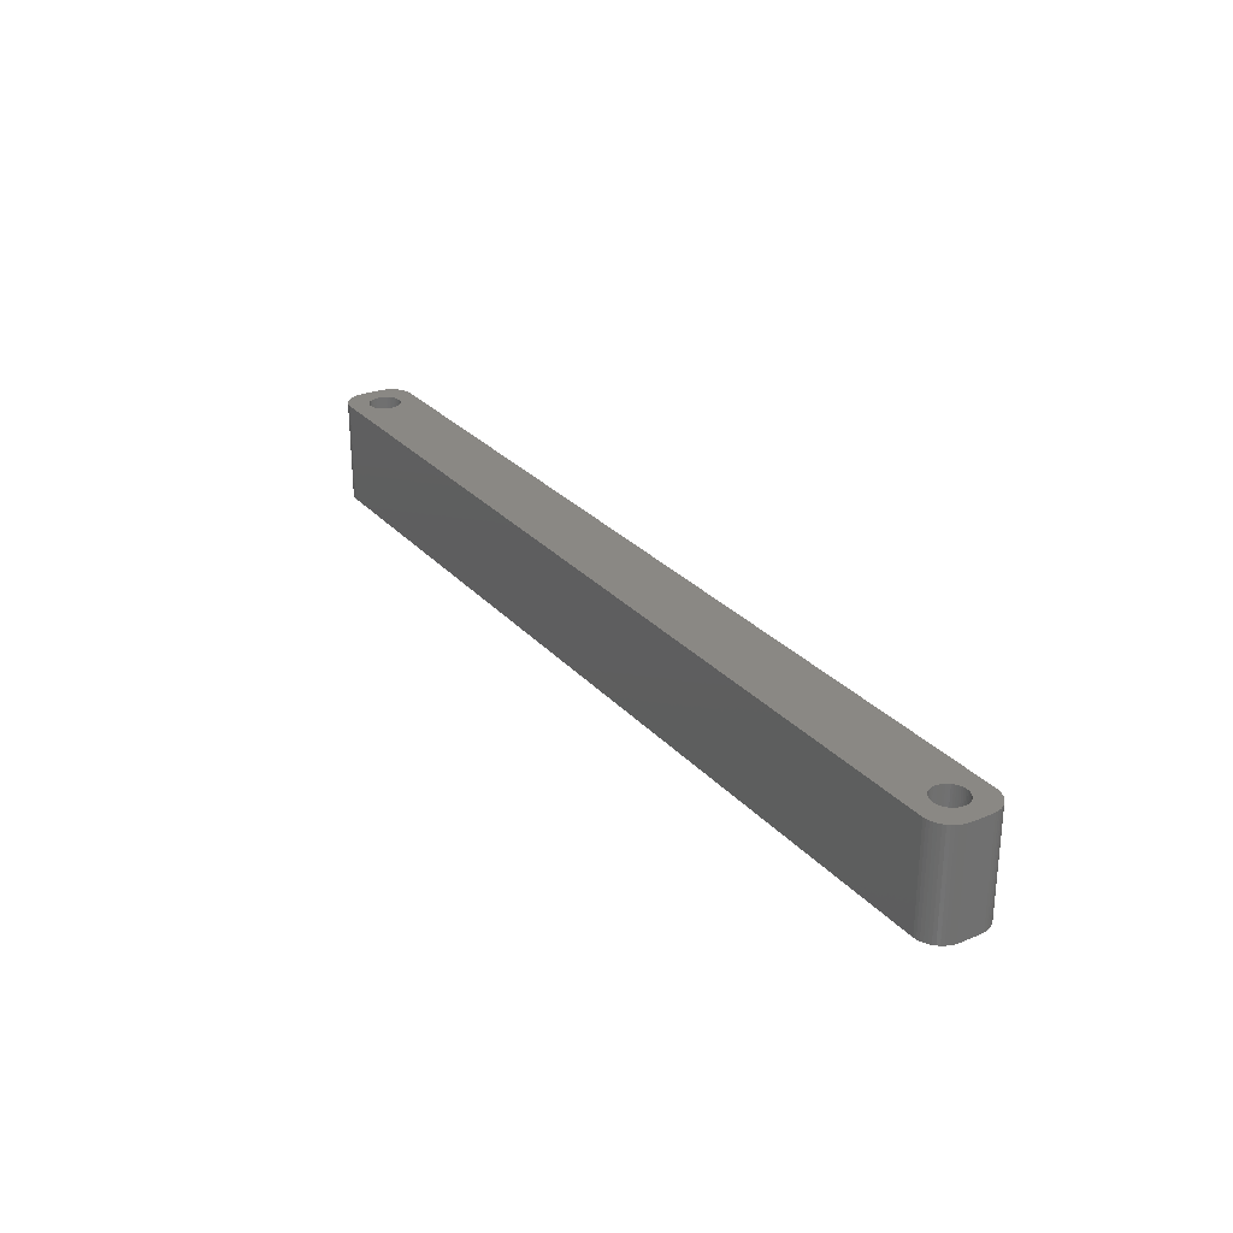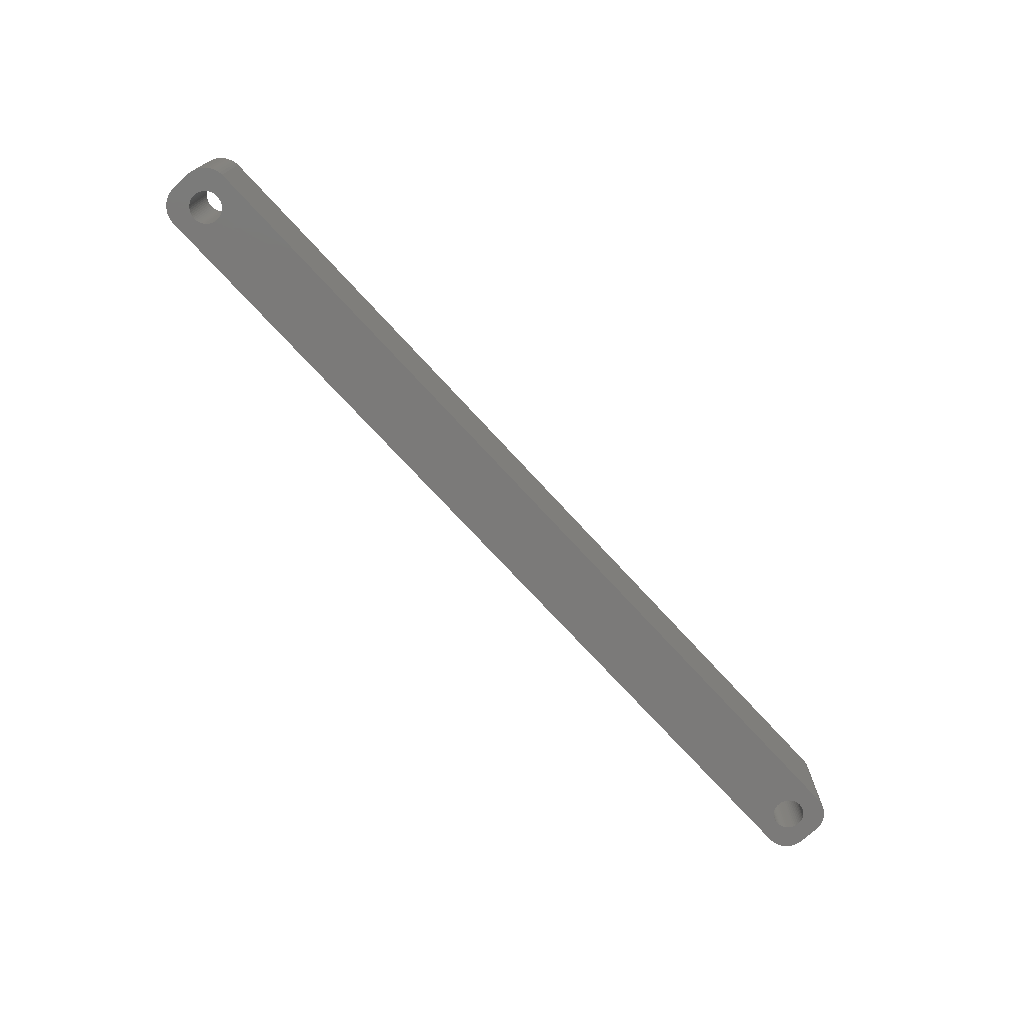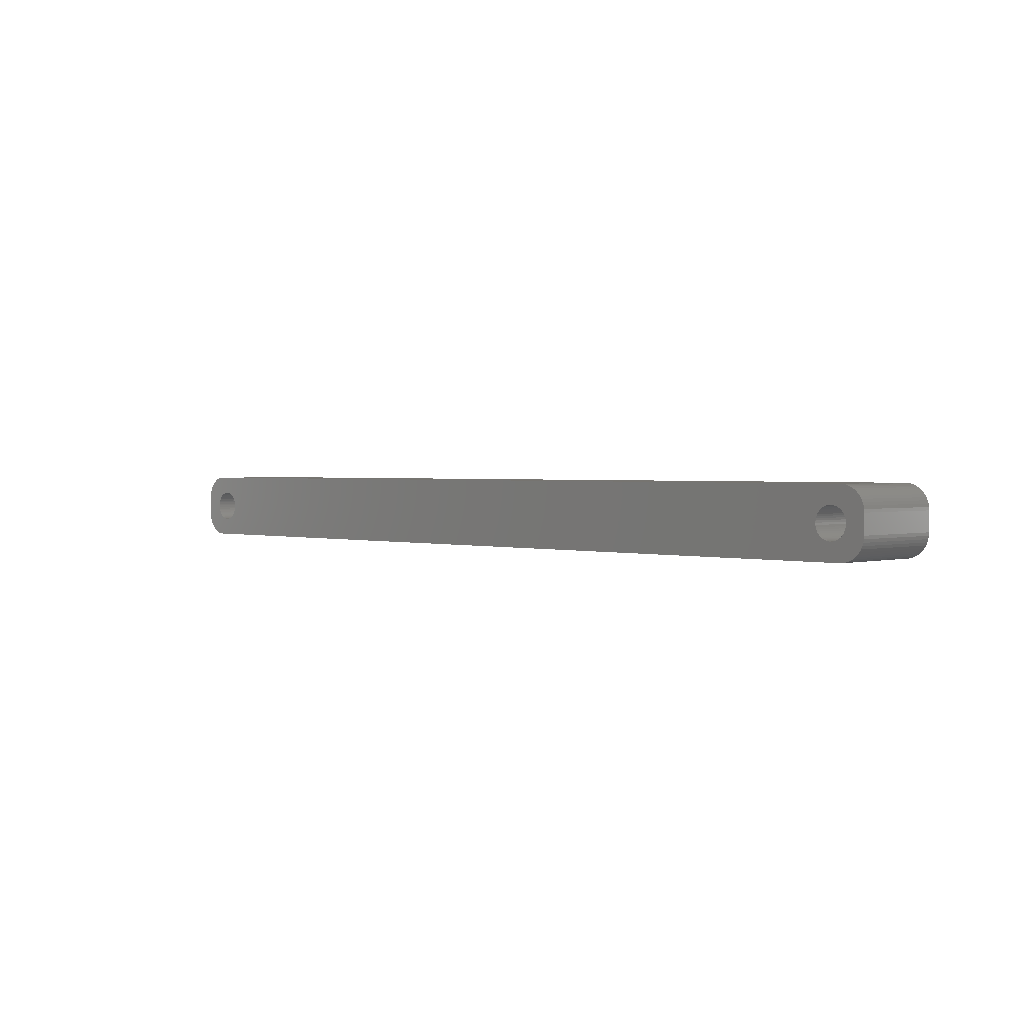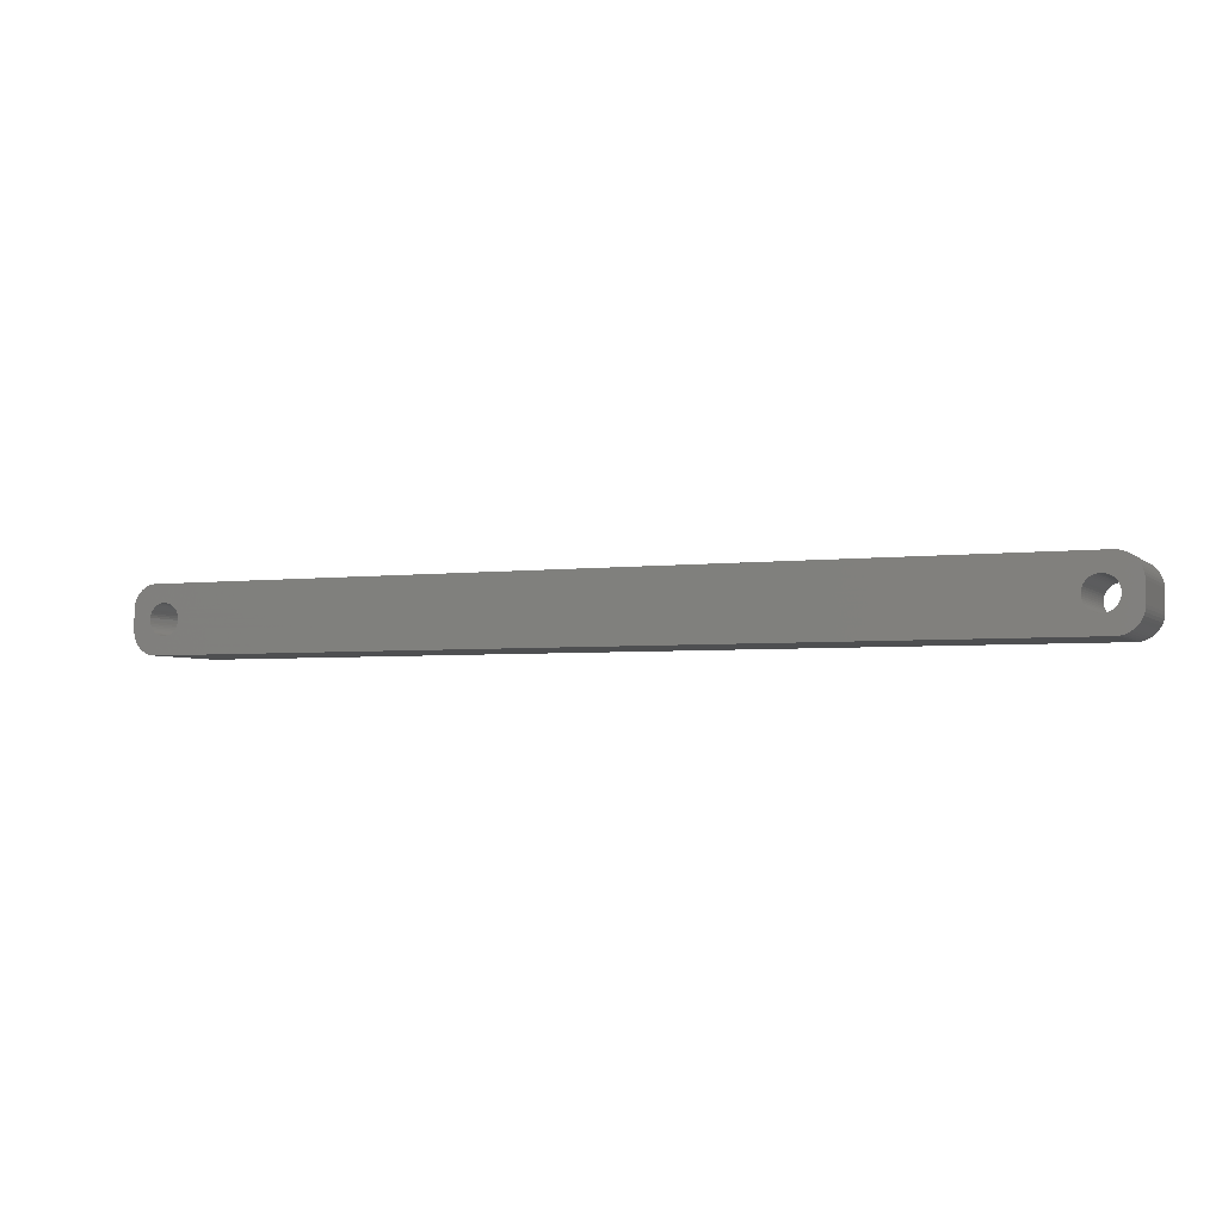
<metadata>
{"format":"stl","ext":"stl","renderer":"f3d","projection":"perspective","resolution":1024,"background":"white","views":[{"elev":27.6,"azim":57.6,"up":"+Z"},{"elev":-73.5,"azim":-47.4,"up":"+Z"},{"elev":1.6,"azim":45.0,"up":"+Y"},{"elev":-3.7,"azim":23.1,"up":"+Y"}]}
</metadata>
<code>
# stl→obj: 304 verts, 612 faces
v -86.75 0 0
v -86.78 0.4073 21
v -86.78 0.4073 0
v -86.75 0 21
v -93.25 0 21
v -93.22 0.4073 0
v -93.22 0.4073 21
v -93.25 0 0
v -90.2 3.244 0
v -89.8 3.244 21
v -90.2 3.244 21
v -89.8 3.244 0
v -89.8 -3.244 0
v -90.2 -3.244 21
v -89.8 -3.244 21
v -90.2 -3.244 0
v -87.93 2.504 0
v -87.63 2.225 21
v -87.93 2.504 21
v -87.63 2.225 0
v -92.37 2.225 0
v -92.07 2.504 21
v -92.37 2.225 21
v -92.07 2.504 0
v -91.38 2.941 0
v -91 3.091 21
v -91.38 2.941 21
v -91 3.091 0
v -86.98 1.196 0
v -87.15 1.566 21
v -87.15 1.566 0
v -86.98 1.196 21
v -87.37 1.91 21
v -87.37 1.91 0
v -89 3.091 0
v -88.62 2.941 21
v -89 3.091 21
v -88.62 2.941 0
v -89.39 3.192 0
v -89.39 3.192 21
v -88.26 2.744 0
v -88.26 2.744 21
v -93.02 1.196 21
v -92.85 1.566 0
v -92.85 1.566 21
v -93.02 1.196 0
v -92.63 1.91 21
v -92.63 1.91 0
v -93.15 0.8082 21
v -93.15 0.8082 0
v -91.74 2.744 0
v -91.74 2.744 21
v -90.61 3.192 0
v -90.61 3.192 21
v -89.39 -3.192 0
v -89.39 -3.192 21
v -88.26 -2.744 0
v -88.62 -2.941 21
v -88.26 -2.744 21
v -88.62 -2.941 0
v -86.85 0.8082 0
v -86.85 0.8082 21
v 93.02 1.196 21
v 97 2 21
v 96.96 2.627 21
v 93.25 0 21
v 97 -2 21
v 92.85 1.566 21
v 96.84 3.243 21
v 93.22 -0.4073 21
v 96.65 3.841 21
v 93.15 -0.8082 21
v 92.63 1.91 21
v 96.38 4.409 21
v 93.02 -1.196 21
v 96.05 4.939 21
v 96.96 -2.627 21
v 92.37 2.225 21
v 95.64 5.423 21
v 92.85 -1.566 21
v 95.19 5.853 21
v 96.84 -3.243 21
v 92.07 2.504 21
v 94.68 6.222 21
v 96.65 -3.841 21
v 94.13 6.524 21
v 92.63 -1.91 21
v 91.74 2.744 21
v 93.55 6.755 21
v 96.38 -4.409 21
v 96.05 -4.939 21
v 93.22 0.4073 21
v 93.15 0.8082 21
v 92.94 6.911 21
v 91.38 2.941 21
v 92.31 6.99 21
v 91 3.091 21
v 90.61 3.192 21
v 90.2 3.244 21
v 89.8 3.244 21
v 89.39 3.192 21
v 89 3.091 21
v 88.62 2.941 21
v 88.26 2.744 21
v 87.93 2.504 21
v 87.63 2.225 21
v 86.78 0.4073 21
v 86.75 0 21
v 86.85 0.8082 21
v 86.98 1.196 21
v 87.15 1.566 21
v 87.37 1.91 21
v -92.31 6.99 21
v -92.94 6.911 21
v -93.55 6.755 21
v -94.13 6.524 21
v -94.68 6.222 21
v -95.19 5.853 21
v -95.64 5.423 21
v -96.05 4.939 21
v 92.37 -2.225 21
v 95.64 -5.423 21
v 95.19 -5.853 21
v 92.07 -2.504 21
v 94.68 -6.222 21
v 94.13 -6.524 21
v 91.74 -2.744 21
v 93.55 -6.755 21
v 92.94 -6.911 21
v 91.38 -2.941 21
v 92.31 -6.99 21
v 91 -3.091 21
v 90.61 -3.192 21
v 90.2 -3.244 21
v 89.8 -3.244 21
v 89.39 -3.192 21
v 89 -3.091 21
v 88.62 -2.941 21
v 88.26 -2.744 21
v 87.93 -2.504 21
v 87.63 -2.225 21
v 86.78 -0.4073 21
v -86.78 -0.4073 21
v 86.85 -0.8082 21
v -86.85 -0.8082 21
v 86.98 -1.196 21
v -86.98 -1.196 21
v 87.15 -1.566 21
v -87.15 -1.566 21
v 87.37 -1.91 21
v -87.37 -1.91 21
v -87.63 -2.225 21
v -92.31 -6.99 21
v -87.93 -2.504 21
v -89 -3.091 21
v -90.61 -3.192 21
v -91 -3.091 21
v -91.38 -2.941 21
v -92.94 -6.911 21
v -91.74 -2.744 21
v -94.13 -6.524 21
v -92.07 -2.504 21
v -95.19 -5.853 21
v -92.37 -2.225 21
v -96.05 -4.939 21
v -92.63 -1.91 21
v -96.65 -3.841 21
v -92.85 -1.566 21
v -96.96 -2.627 21
v -93.02 -1.196 21
v -97 -2 21
v -93.15 -0.8082 21
v -93.22 -0.4073 21
v -93.55 -6.755 21
v -96.38 4.409 21
v -96.65 3.841 21
v -97 2 21
v -96.84 3.243 21
v -96.96 2.627 21
v -94.68 -6.222 21
v -95.64 -5.423 21
v -96.38 -4.409 21
v -96.84 -3.243 21
v -86.78 -0.4073 0
v -86.98 -1.196 0
v -86.85 -0.8082 0
v -93.02 -1.196 0
v -92.85 -1.566 0
v 93.02 -1.196 0
v 97 -2 0
v 96.96 -2.627 0
v 93.25 0 0
v 97 2 0
v 92.85 -1.566 0
v 96.84 -3.243 0
v 93.22 0.4073 0
v 96.65 -3.841 0
v 93.15 0.8082 0
v 92.63 -1.91 0
v 96.38 -4.409 0
v 93.02 1.196 0
v 96.05 -4.939 0
v 96.96 2.627 0
v 92.37 -2.225 0
v 95.64 -5.423 0
v 92.85 1.566 0
v 95.19 -5.853 0
v 96.84 3.243 0
v 92.07 -2.504 0
v 94.68 -6.222 0
v 96.65 3.841 0
v 94.13 -6.524 0
v 92.63 1.91 0
v 91.74 -2.744 0
v 93.55 -6.755 0
v 96.38 4.409 0
v 96.05 4.939 0
v 93.22 -0.4073 0
v 93.15 -0.8082 0
v 92.94 -6.911 0
v 91.38 -2.941 0
v 92.31 -6.99 0
v 91 -3.091 0
v 90.61 -3.192 0
v 90.2 -3.244 0
v 89.8 -3.244 0
v 89.39 -3.192 0
v 89 -3.091 0
v 88.62 -2.941 0
v 88.26 -2.744 0
v 87.93 -2.504 0
v 87.63 -2.225 0
v 86.78 -0.4073 0
v 86.75 0 0
v 86.85 -0.8082 0
v 86.98 -1.196 0
v 87.15 -1.566 0
v -87.15 -1.566 0
v 87.37 -1.91 0
v -87.37 -1.91 0
v -87.63 -2.225 0
v -92.31 -6.99 0
v -87.93 -2.504 0
v -89 -3.091 0
v -90.61 -3.192 0
v -91 -3.091 0
v -91.38 -2.941 0
v -92.94 -6.911 0
v -91.74 -2.744 0
v -93.55 -6.755 0
v -94.13 -6.524 0
v -92.07 -2.504 0
v -94.68 -6.222 0
v -95.19 -5.853 0
v -92.37 -2.225 0
v -95.64 -5.423 0
v -96.05 -4.939 0
v -92.63 -1.91 0
v 92.37 2.225 0
v 95.64 5.423 0
v 95.19 5.853 0
v 92.07 2.504 0
v 94.68 6.222 0
v 94.13 6.524 0
v 91.74 2.744 0
v 93.55 6.755 0
v 92.94 6.911 0
v 91.38 2.941 0
v 92.31 6.99 0
v 91 3.091 0
v 90.61 3.192 0
v 90.2 3.244 0
v 89.8 3.244 0
v 89.39 3.192 0
v 89 3.091 0
v 88.62 2.941 0
v 88.26 2.744 0
v 87.93 2.504 0
v 87.63 2.225 0
v 86.78 0.4073 0
v 86.85 0.8082 0
v 86.98 1.196 0
v 87.15 1.566 0
v 87.37 1.91 0
v -92.31 6.99 0
v -92.94 6.911 0
v -94.13 6.524 0
v -95.19 5.853 0
v -96.05 4.939 0
v -96.65 3.841 0
v -96.96 2.627 0
v -97 2 0
v -93.55 6.755 0
v -96.38 -4.409 0
v -96.65 -3.841 0
v -97 -2 0
v -96.84 -3.243 0
v -96.96 -2.627 0
v -94.68 6.222 0
v -95.64 5.423 0
v -93.15 -0.8082 0
v -93.22 -0.4073 0
v -96.38 4.409 0
v -96.84 3.243 0
f 1 2 3
f 2 1 4
f 5 6 7
f 6 5 8
f 9 10 11
f 10 9 12
f 13 14 15
f 14 13 16
f 17 18 19
f 18 17 20
f 21 22 23
f 22 21 24
f 25 26 27
f 26 25 28
f 29 30 31
f 30 29 32
f 31 33 34
f 33 31 30
f 35 36 37
f 36 35 38
f 39 37 40
f 37 39 35
f 41 19 42
f 19 41 17
f 43 44 45
f 44 43 46
f 47 21 23
f 21 47 48
f 49 46 43
f 46 49 50
f 51 27 52
f 27 51 25
f 53 11 54
f 11 53 9
f 55 15 56
f 15 55 13
f 57 58 59
f 58 57 60
f 61 32 29
f 32 61 62
f 3 62 61
f 62 3 2
f 34 18 20
f 18 34 33
f 12 40 10
f 40 12 39
f 38 42 36
f 42 38 41
f 45 48 47
f 48 45 44
f 7 50 49
f 50 7 6
f 63 64 65
f 64 66 67
f 68 65 69
f 70 67 66
f 68 69 71
f 72 67 70
f 73 71 74
f 75 67 72
f 73 74 76
f 67 75 77
f 78 76 79
f 80 77 75
f 78 79 81
f 77 80 82
f 83 81 84
f 82 80 85
f 83 84 86
f 87 85 80
f 88 86 89
f 85 87 90
f 90 87 91
f 64 92 66
f 64 93 92
f 64 63 93
f 88 89 94
f 65 68 63
f 71 73 68
f 76 78 73
f 95 94 96
f 81 83 78
f 86 88 83
f 94 95 88
f 96 97 95
f 96 98 97
f 96 99 98
f 96 100 99
f 96 101 100
f 96 102 101
f 96 103 102
f 96 104 103
f 96 105 104
f 96 106 105
f 107 4 108
f 2 107 109
f 62 109 110
f 32 110 111
f 30 111 112
f 33 112 106
f 18 106 96
f 107 2 4
f 109 62 2
f 110 32 62
f 111 30 32
f 112 33 30
f 106 18 33
f 113 18 96
f 18 113 19
f 19 113 42
f 42 113 36
f 36 113 37
f 37 113 40
f 40 113 10
f 10 113 11
f 113 54 11
f 113 26 54
f 113 27 26
f 114 27 113
f 27 114 52
f 115 52 114
f 116 52 115
f 52 116 22
f 117 22 116
f 118 22 117
f 22 118 23
f 119 23 118
f 120 23 119
f 23 120 47
f 121 91 87
f 91 121 122
f 122 121 123
f 124 123 121
f 123 124 125
f 125 124 126
f 127 126 124
f 126 127 128
f 128 127 129
f 130 129 127
f 129 130 131
f 132 131 130
f 133 131 132
f 134 131 133
f 135 131 134
f 136 131 135
f 137 131 136
f 138 131 137
f 139 131 138
f 140 131 139
f 141 131 140
f 4 142 108
f 143 142 4
f 142 143 144
f 145 144 143
f 144 145 146
f 147 146 145
f 146 147 148
f 149 148 147
f 148 149 150
f 151 150 149
f 150 151 141
f 152 141 151
f 141 152 131
f 153 152 154
f 153 154 59
f 153 59 58
f 153 58 155
f 153 155 56
f 153 56 15
f 153 15 14
f 152 153 131
f 156 153 14
f 157 153 156
f 158 153 157
f 159 158 160
f 161 160 162
f 163 162 164
f 165 164 166
f 167 166 168
f 158 159 153
f 169 168 170
f 171 170 172
f 171 172 173
f 171 173 5
f 160 174 159
f 175 47 120
f 176 47 175
f 171 5 177
f 47 176 45
f 170 171 169
f 178 45 176
f 160 161 174
f 179 45 178
f 162 180 161
f 45 179 43
f 162 163 180
f 177 43 179
f 164 181 163
f 43 177 49
f 164 165 181
f 49 177 7
f 166 182 165
f 7 177 5
f 166 167 182
f 168 183 167
f 168 169 183
f 24 52 22
f 52 24 51
f 28 54 26
f 54 28 53
f 184 4 1
f 4 184 143
f 185 145 186
f 145 185 147
f 186 143 184
f 143 186 145
f 168 187 170
f 187 168 188
f 189 190 191
f 190 192 193
f 194 191 195
f 196 193 192
f 194 195 197
f 198 193 196
f 199 197 200
f 201 193 198
f 199 200 202
f 193 201 203
f 204 202 205
f 206 203 201
f 204 205 207
f 203 206 208
f 209 207 210
f 208 206 211
f 209 210 212
f 213 211 206
f 214 212 215
f 211 213 216
f 216 213 217
f 190 218 192
f 190 219 218
f 190 189 219
f 214 215 220
f 191 194 189
f 197 199 194
f 202 204 199
f 221 220 222
f 207 209 204
f 212 214 209
f 220 221 214
f 222 223 221
f 222 224 223
f 222 225 224
f 222 226 225
f 222 227 226
f 222 228 227
f 222 229 228
f 222 230 229
f 222 231 230
f 222 232 231
f 233 1 234
f 184 233 235
f 186 235 236
f 185 236 237
f 238 237 239
f 240 239 232
f 241 232 222
f 233 184 1
f 235 186 184
f 236 185 186
f 237 238 185
f 239 240 238
f 232 241 240
f 242 241 222
f 241 242 243
f 243 242 57
f 57 242 60
f 60 242 244
f 244 242 55
f 55 242 13
f 13 242 16
f 242 245 16
f 242 246 245
f 242 247 246
f 248 247 242
f 247 248 249
f 250 249 248
f 251 249 250
f 249 251 252
f 253 252 251
f 254 252 253
f 252 254 255
f 256 255 254
f 257 255 256
f 255 257 258
f 259 217 213
f 217 259 260
f 260 259 261
f 262 261 259
f 261 262 263
f 263 262 264
f 265 264 262
f 264 265 266
f 266 265 267
f 268 267 265
f 267 268 269
f 270 269 268
f 271 269 270
f 272 269 271
f 273 269 272
f 274 269 273
f 275 269 274
f 276 269 275
f 277 269 276
f 278 269 277
f 279 269 278
f 1 280 234
f 3 280 1
f 280 3 281
f 61 281 3
f 281 61 282
f 29 282 61
f 282 29 283
f 31 283 29
f 283 31 284
f 34 284 31
f 284 34 279
f 20 279 34
f 279 20 269
f 285 20 17
f 285 17 41
f 285 41 38
f 285 38 35
f 285 35 39
f 285 39 12
f 285 12 9
f 20 285 269
f 53 285 9
f 28 285 53
f 25 285 28
f 286 25 51
f 287 51 24
f 288 24 21
f 289 21 48
f 290 48 44
f 25 286 285
f 291 44 46
f 292 46 50
f 292 50 6
f 292 6 8
f 51 293 286
f 294 258 257
f 295 258 294
f 292 8 296
f 258 295 188
f 46 292 291
f 297 188 295
f 51 287 293
f 298 188 297
f 24 299 287
f 188 298 187
f 24 288 299
f 296 187 298
f 21 300 288
f 187 296 301
f 21 289 300
f 301 296 302
f 48 303 289
f 302 296 8
f 48 290 303
f 44 304 290
f 44 291 304
f 243 59 154
f 59 243 57
f 170 301 172
f 301 170 187
f 241 154 152
f 154 241 243
f 244 56 155
f 56 244 55
f 60 155 58
f 155 60 244
f 238 147 185
f 147 238 149
f 240 149 238
f 149 240 151
f 16 156 14
f 156 16 245
f 246 158 157
f 158 246 247
f 245 157 156
f 157 245 246
f 164 258 166
f 258 164 255
f 252 164 162
f 164 252 255
f 172 302 173
f 302 172 301
f 173 8 5
f 8 173 302
f 241 151 240
f 151 241 152
f 247 160 158
f 160 247 249
f 249 162 160
f 162 249 252
f 166 188 168
f 188 166 258
f 198 63 201
f 63 198 93
f 192 92 196
f 92 192 66
f 273 99 100
f 99 273 272
f 262 78 83
f 78 262 259
f 112 279 106
f 279 112 284
f 277 103 104
f 103 277 276
f 141 239 150
f 239 141 232
f 201 68 206
f 68 201 63
f 206 73 213
f 73 206 68
f 270 95 97
f 95 270 268
f 271 97 98
f 97 271 270
f 265 83 88
f 83 265 262
f 109 282 110
f 282 109 281
f 110 283 111
f 283 110 282
f 108 280 107
f 280 108 234
f 278 104 105
f 104 278 277
f 221 132 130
f 132 221 223
f 204 87 199
f 87 204 121
f 209 127 124
f 127 209 214
f 199 80 194
f 80 199 87
f 230 140 139
f 140 230 231
f 227 137 136
f 137 227 228
f 150 237 148
f 237 150 239
f 213 78 259
f 78 213 73
f 272 98 99
f 98 272 271
f 268 88 95
f 88 268 265
f 142 234 108
f 234 142 233
f 107 281 109
f 281 107 280
f 274 100 101
f 100 274 273
f 275 101 102
f 101 275 274
f 224 134 133
f 134 224 225
f 223 133 132
f 133 223 224
f 204 124 121
f 124 204 209
f 189 72 219
f 72 189 75
f 218 66 192
f 66 218 70
f 194 75 189
f 75 194 80
f 226 136 135
f 136 226 227
f 229 139 138
f 139 229 230
f 228 138 137
f 138 228 229
f 225 135 134
f 135 225 226
f 231 141 140
f 141 231 232
f 148 236 146
f 236 148 237
f 144 233 142
f 233 144 235
f 196 93 198
f 93 196 92
f 111 284 112
f 284 111 283
f 279 105 106
f 105 279 278
f 276 102 103
f 102 276 275
f 214 130 127
f 130 214 221
f 219 70 218
f 70 219 72
f 146 235 144
f 235 146 236
f 296 177 292
f 177 296 171
f 298 171 296
f 171 298 169
f 269 113 96
f 113 269 285
f 242 131 153
f 131 242 222
f 292 179 291
f 179 292 177
f 90 197 85
f 197 90 200
f 289 119 300
f 119 289 120
f 251 174 161
f 174 251 250
f 248 153 159
f 153 248 242
f 253 161 180
f 161 253 251
f 256 163 181
f 163 256 254
f 67 193 64
f 193 67 190
f 85 195 82
f 195 85 197
f 82 191 77
f 191 82 195
f 212 125 126
f 125 212 210
f 69 211 71
f 211 69 208
f 260 81 79
f 81 260 261
f 264 89 86
f 89 264 266
f 266 94 89
f 94 266 267
f 267 96 94
f 96 267 269
f 293 116 115
f 116 293 287
f 295 183 297
f 183 295 167
f 294 167 295
f 167 294 182
f 256 165 257
f 165 256 181
f 250 159 174
f 159 250 248
f 254 180 163
f 180 254 253
f 77 190 67
f 190 77 191
f 207 122 123
f 122 207 205
f 210 123 125
f 123 210 207
f 122 202 91
f 202 122 205
f 215 126 128
f 126 215 212
f 222 129 131
f 129 222 220
f 76 260 79
f 260 76 217
f 261 84 81
f 84 261 263
f 263 86 84
f 86 263 264
f 288 119 118
f 119 288 300
f 285 114 113
f 114 285 286
f 291 178 304
f 178 291 179
f 304 176 290
f 176 304 178
f 297 169 298
f 169 297 183
f 257 182 294
f 182 257 165
f 91 200 90
f 200 91 202
f 220 128 129
f 128 220 215
f 74 217 76
f 217 74 216
f 286 115 114
f 115 286 293
f 303 120 289
f 120 303 175
f 290 175 303
f 175 290 176
f 65 208 69
f 208 65 203
f 64 203 65
f 203 64 193
f 71 216 74
f 216 71 211
f 299 118 117
f 118 299 288
f 287 117 116
f 117 287 299

</code>
